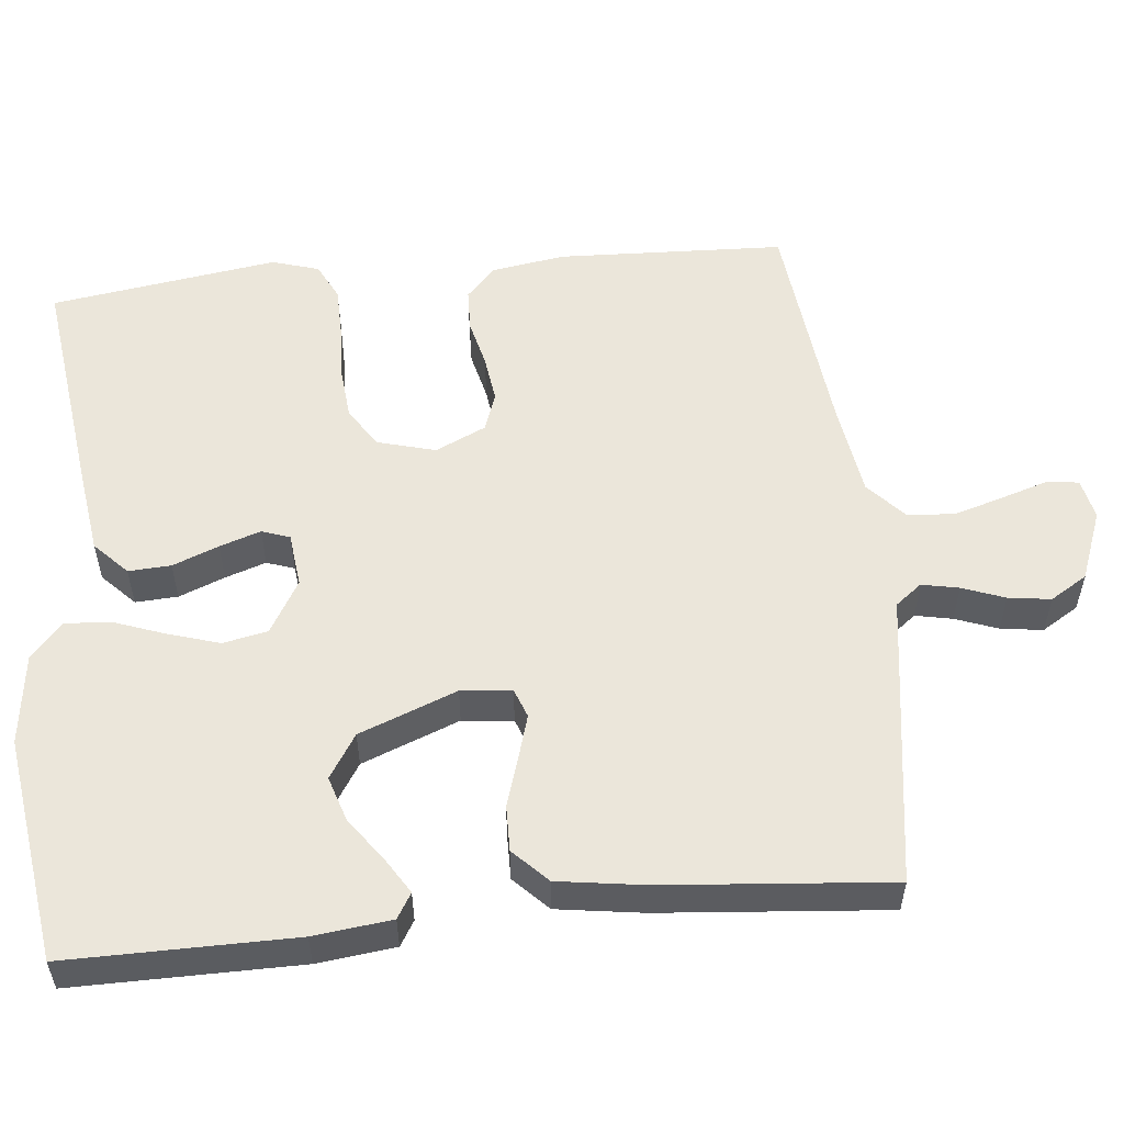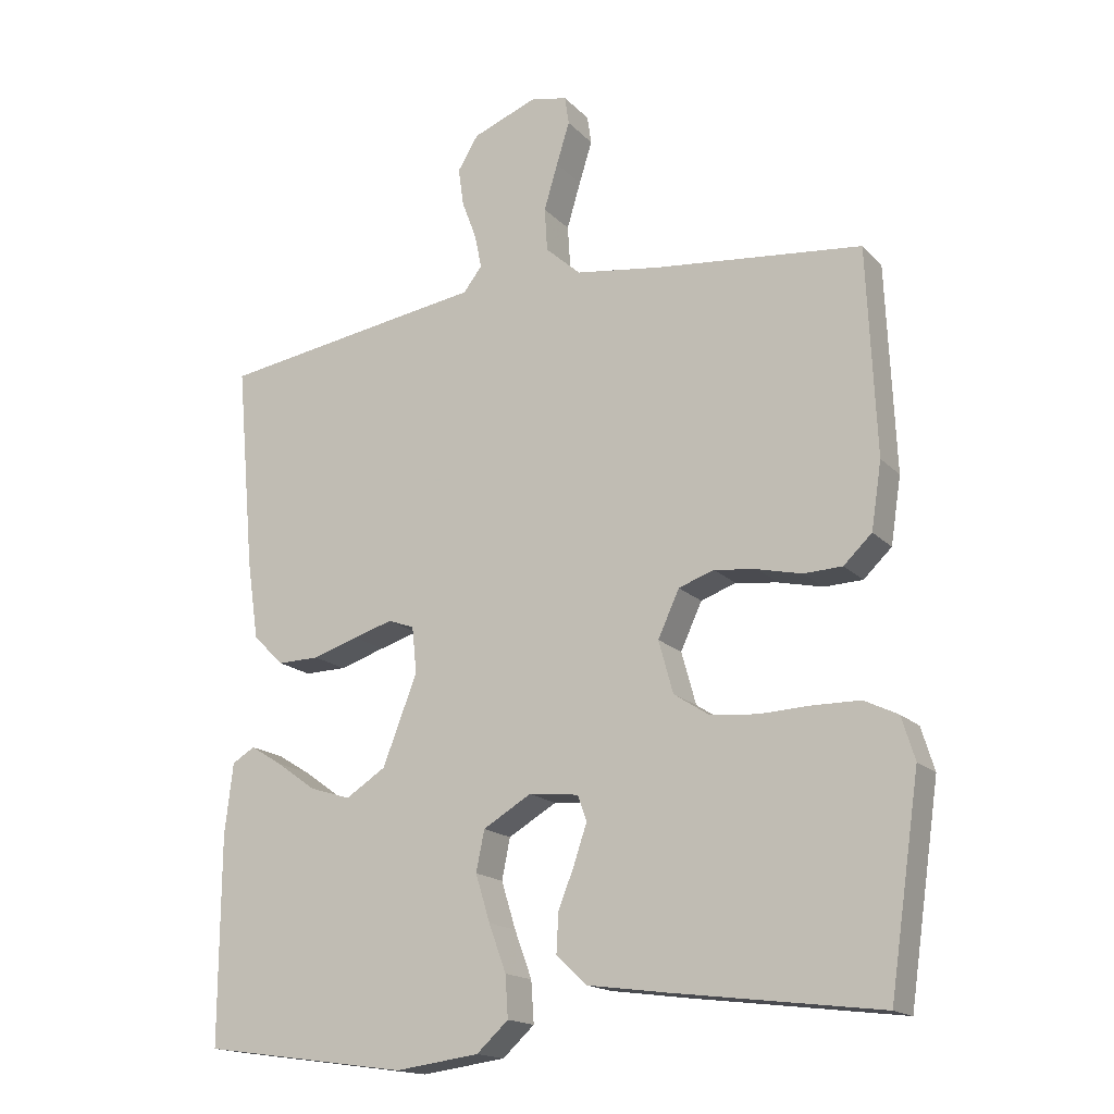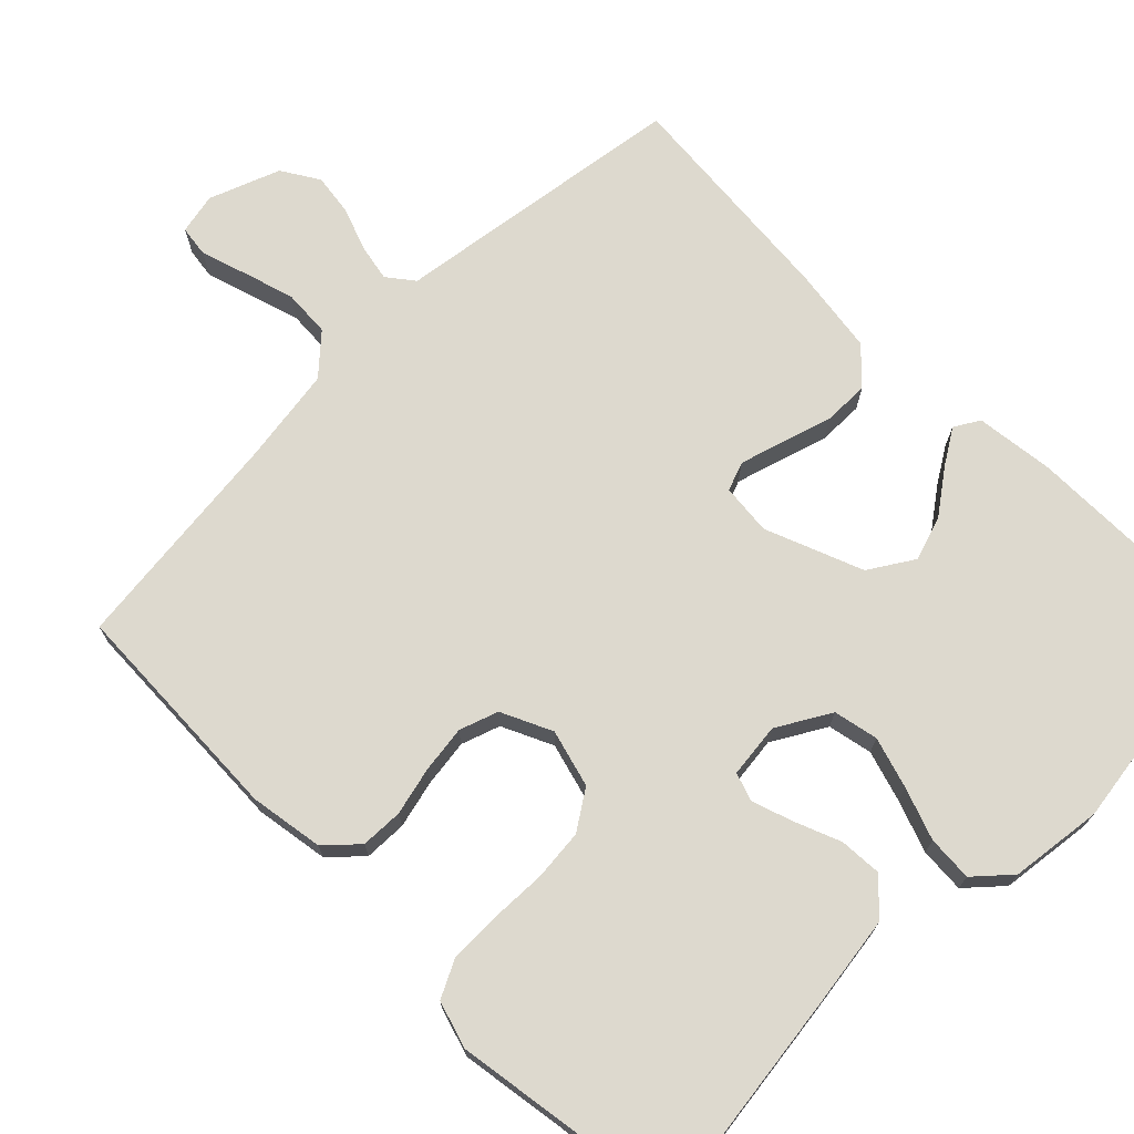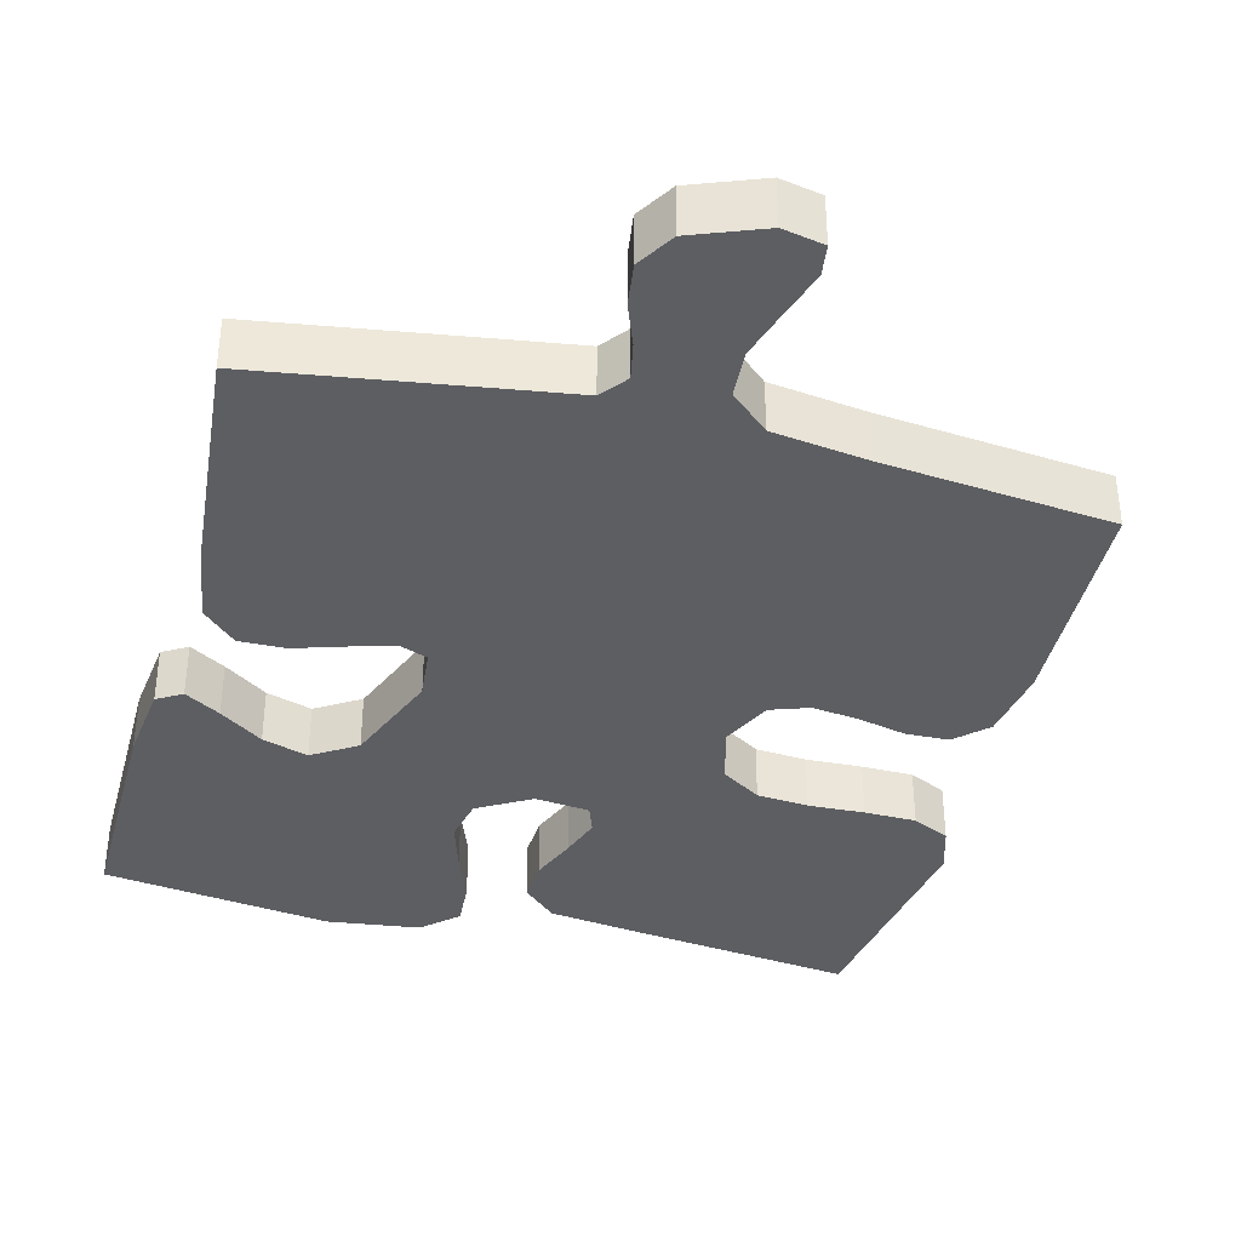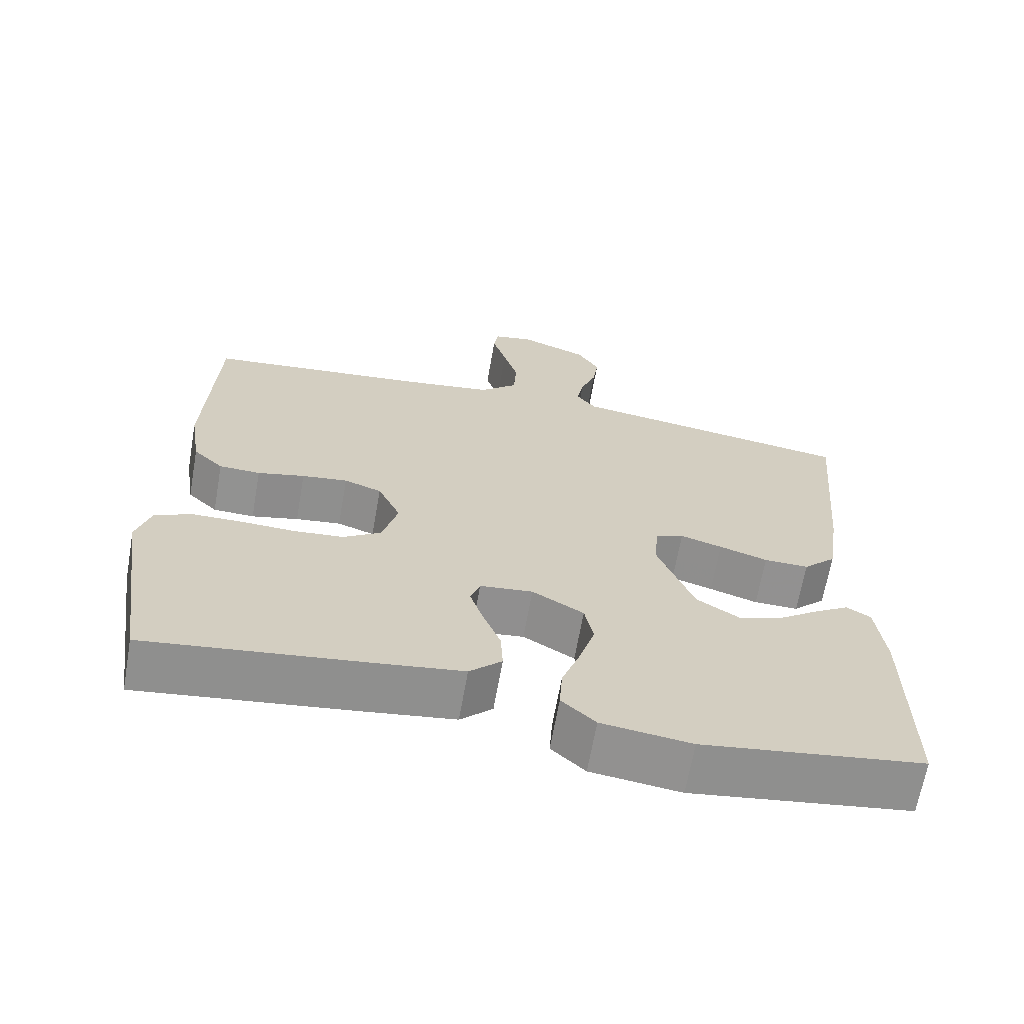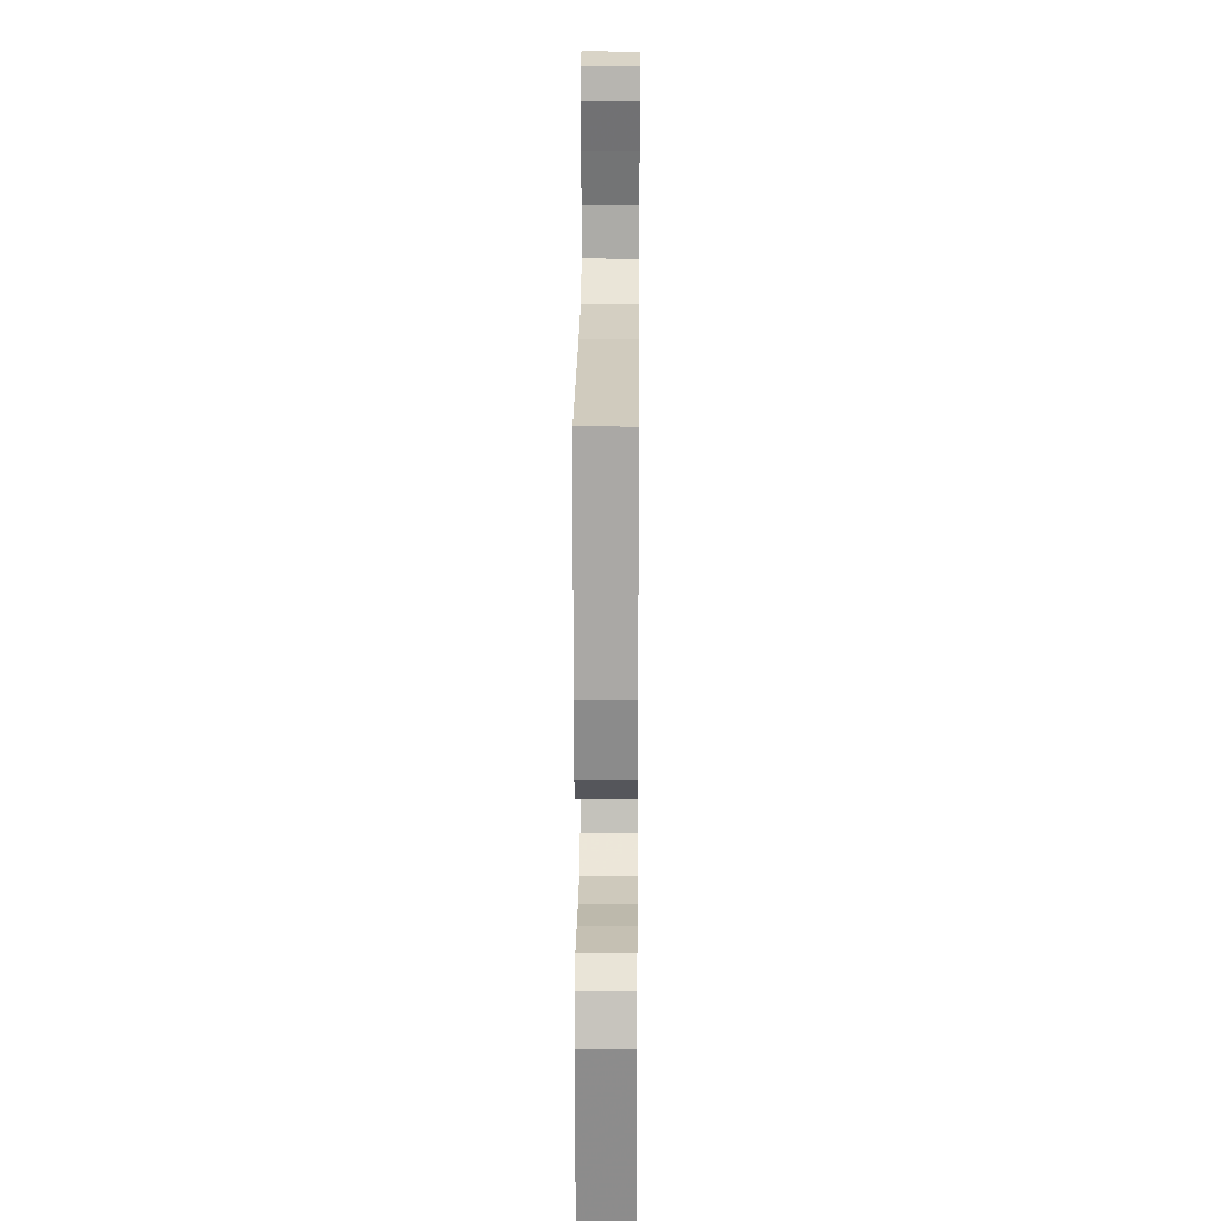
<metadata>
{"format":"obj","ext":"obj","renderer":"f3d","projection":"perspective","resolution":1024,"background":"white","views":[{"elev":54.8,"azim":-95.9,"up":"+Y"},{"elev":-16.9,"azim":28.4,"up":"+Z"},{"elev":71.7,"azim":134.9,"up":"+Y"},{"elev":-37.5,"azim":-14.7,"up":"+Y"},{"elev":-66.1,"azim":170.0,"up":"+Z"},{"elev":17.3,"azim":90.6,"up":"+Z"}]}
</metadata>
<code>
v -0.5 0.07 0.5
v -0.2 0.07 0.545
v -0.111 0.07 0.558
v -0.084 0.07 0.593
v -0.094 0.07 0.642
v -0.115 0.07 0.698
v -0.123 0.07 0.754
v -0.093 0.07 0.803
v 0 0.07 0.839
v 0.054 0.07 0.828
v 0.06 0.07 0.787
v 0.041 0.07 0.726
v 0.021 0.07 0.659
v 0.025 0.07 0.596
v 0.076 0.07 0.55
v 0.2 0.07 0.532
v 0.5 0.07 0.5
v 0.513 0.07 0.2
v 0.498 0.07 0.103
v 0.457 0.07 0.064
v 0.401 0.07 0.062
v 0.337 0.07 0.077
v 0.275 0.07 0.085
v 0.224 0.07 0.067
v 0.193 0.07 0
v 0.214 0.07 -0.076
v 0.266 0.07 -0.11
v 0.334 0.07 -0.116
v 0.408 0.07 -0.113
v 0.476 0.07 -0.114
v 0.525 0.07 -0.138
v 0.544 0.07 -0.2
v 0.5 0.07 -0.5
v 0.2 0.07 -0.462
v 0.084 0.07 -0.446
v 0.04 0.07 -0.404
v 0.043 0.07 -0.348
v 0.067 0.07 -0.287
v 0.085 0.07 -0.233
v 0.072 0.07 -0.196
v 0 0.07 -0.188
v -0.07 0.07 -0.229
v -0.082 0.07 -0.288
v -0.061 0.07 -0.356
v -0.036 0.07 -0.424
v -0.032 0.07 -0.484
v -0.078 0.07 -0.526
v -0.2 0.07 -0.542
v -0.5 0.07 -0.5
v -0.499 0.07 -0.2
v -0.487 0.07 -0.097
v -0.454 0.07 -0.077
v -0.407 0.07 -0.106
v -0.35 0.07 -0.147
v -0.29 0.07 -0.166
v -0.232 0.07 -0.129
v -0.182 0.07 0
v -0.189 0.07 0.067
v -0.227 0.07 0.081
v -0.284 0.07 0.064
v -0.35 0.07 0.043
v -0.411 0.07 0.042
v -0.456 0.07 0.086
v -0.473 0.07 0.2
v -0.5 0 0.5
v -0.2 0 0.545
v -0.111 0 0.558
v -0.084 0 0.593
v -0.094 0 0.642
v -0.115 0 0.698
v -0.123 0 0.754
v -0.093 0 0.803
v 0 0 0.839
v 0.054 0 0.828
v 0.06 0 0.787
v 0.041 0 0.726
v 0.021 0 0.659
v 0.025 0 0.596
v 0.076 0 0.55
v 0.2 0 0.532
v 0.5 0 0.5
v 0.513 0 0.2
v 0.498 0 0.103
v 0.457 0 0.064
v 0.401 0 0.062
v 0.337 0 0.077
v 0.275 0 0.085
v 0.224 0 0.067
v 0.193 0 0
v 0.214 0 -0.076
v 0.266 0 -0.11
v 0.334 0 -0.116
v 0.408 0 -0.113
v 0.476 0 -0.114
v 0.525 0 -0.138
v 0.544 0 -0.2
v 0.5 0 -0.5
v 0.2 0 -0.462
v 0.084 0 -0.446
v 0.04 0 -0.404
v 0.043 0 -0.348
v 0.067 0 -0.287
v 0.085 0 -0.233
v 0.072 0 -0.196
v 0 0 -0.188
v -0.07 0 -0.229
v -0.082 0 -0.288
v -0.061 0 -0.356
v -0.036 0 -0.424
v -0.032 0 -0.484
v -0.078 0 -0.526
v -0.2 0 -0.542
v -0.5 0 -0.5
v -0.499 0 -0.2
v -0.487 0 -0.097
v -0.454 0 -0.077
v -0.407 0 -0.106
v -0.35 0 -0.147
v -0.29 0 -0.166
v -0.232 0 -0.129
v -0.182 0 0
v -0.189 0 0.067
v -0.227 0 0.081
v -0.284 0 0.064
v -0.35 0 0.043
v -0.411 0 0.042
v -0.456 0 0.086
v -0.473 0 0.2
f 1 2 3
f 64 1 3
f 63 64 3
f 62 63 3
f 61 62 3
f 60 61 3
f 59 60 3 4
f 58 59 4
f 57 58 4
f 52 53 54
f 51 52 54
f 50 51 54
f 49 50 54
f 48 49 54
f 47 48 54
f 46 47 54
f 45 46 54
f 44 45 54
f 43 44 54 55
f 42 43 55 56
f 36 37 38
f 35 36 38
f 34 35 38
f 33 34 38
f 32 33 38
f 31 32 38
f 30 31 38
f 29 30 38
f 28 29 38
f 27 28 38 39
f 26 27 39 40
f 20 21 22
f 19 20 22
f 18 19 22
f 17 18 22
f 16 17 22
f 15 16 22 23
f 14 15 23 24
f 10 11 12
f 9 10 12
f 8 9 12
f 7 8 12
f 6 7 12
f 5 6 12
f 4 5 12 13
f 57 4 13 14
f 41 42 56 57
f 41 57 14
f 40 41 14
f 26 40 14
f 25 26 14
f 14 24 25
f 67 66 65
f 67 65 128
f 67 128 127
f 67 127 126
f 67 126 125
f 67 125 124
f 68 67 124 123
f 68 123 122
f 68 122 121
f 118 117 116
f 118 116 115
f 118 115 114
f 118 114 113
f 118 113 112
f 118 112 111
f 118 111 110
f 118 110 109
f 118 109 108
f 119 118 108 107
f 120 119 107 106
f 102 101 100
f 102 100 99
f 102 99 98
f 102 98 97
f 102 97 96
f 102 96 95
f 102 95 94
f 102 94 93
f 102 93 92
f 103 102 92 91
f 104 103 91 90
f 86 85 84
f 86 84 83
f 86 83 82
f 86 82 81
f 86 81 80
f 87 86 80 79
f 88 87 79 78
f 76 75 74
f 76 74 73
f 76 73 72
f 76 72 71
f 76 71 70
f 76 70 69
f 77 76 69 68
f 78 77 68 121
f 121 120 106 105
f 78 121 105
f 78 105 104
f 78 104 90
f 78 90 89
f 89 88 78
f 1 65 66 2
f 2 66 67 3
f 3 67 68 4
f 4 68 69 5
f 5 69 70 6
f 6 70 71 7
f 7 71 72 8
f 8 72 73 9
f 9 73 74 10
f 10 74 75 11
f 11 75 76 12
f 12 76 77 13
f 13 77 78 14
f 14 78 79 15
f 15 79 80 16
f 16 80 81 17
f 17 81 82 18
f 18 82 83 19
f 19 83 84 20
f 20 84 85 21
f 21 85 86 22
f 22 86 87 23
f 23 87 88 24
f 24 88 89 25
f 25 89 90 26
f 26 90 91 27
f 27 91 92 28
f 28 92 93 29
f 29 93 94 30
f 30 94 95 31
f 31 95 96 32
f 32 96 97 33
f 33 97 98 34
f 34 98 99 35
f 35 99 100 36
f 36 100 101 37
f 37 101 102 38
f 38 102 103 39
f 39 103 104 40
f 40 104 105 41
f 41 105 106 42
f 42 106 107 43
f 43 107 108 44
f 44 108 109 45
f 45 109 110 46
f 46 110 111 47
f 47 111 112 48
f 48 112 113 49
f 49 113 114 50
f 50 114 115 51
f 51 115 116 52
f 52 116 117 53
f 53 117 118 54
f 54 118 119 55
f 55 119 120 56
f 56 120 121 57
f 57 121 122 58
f 58 122 123 59
f 59 123 124 60
f 60 124 125 61
f 61 125 126 62
f 62 126 127 63
f 63 127 128 64
f 64 128 65 1

</code>
